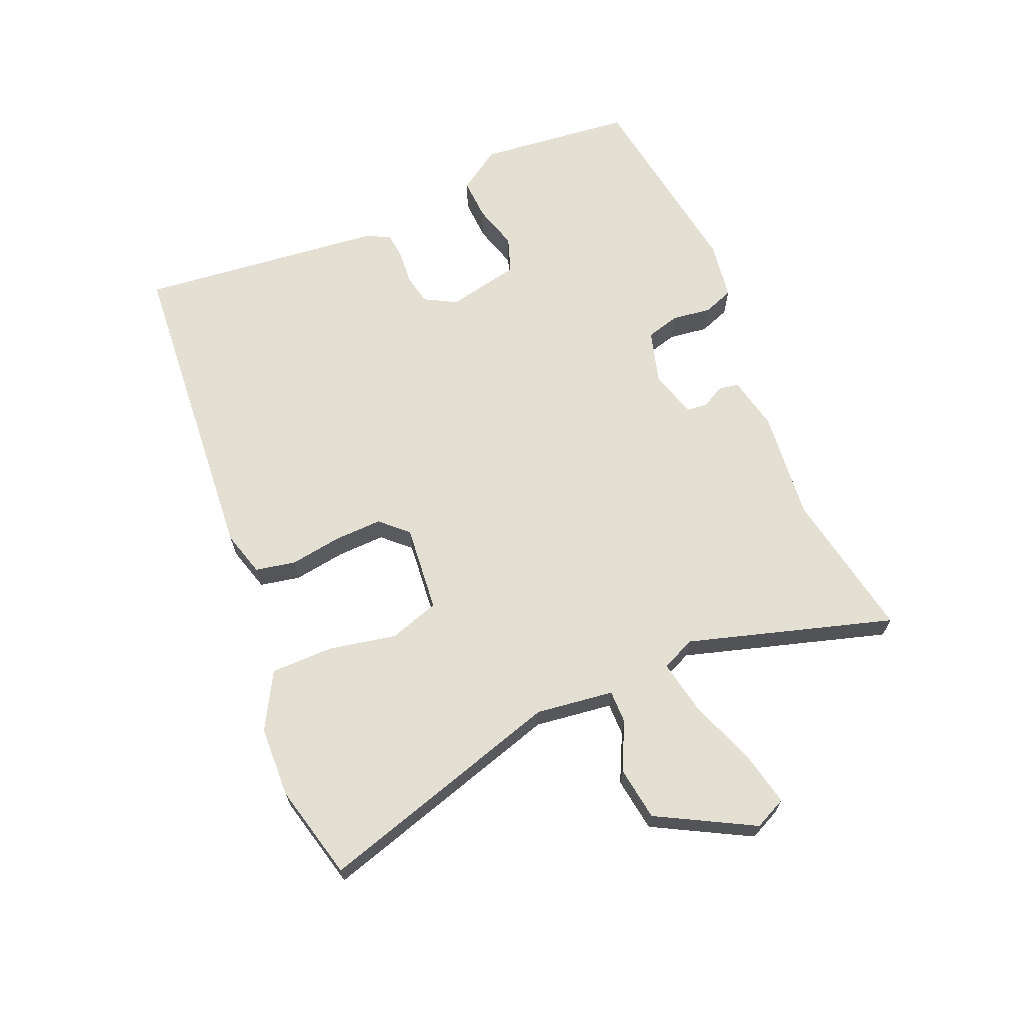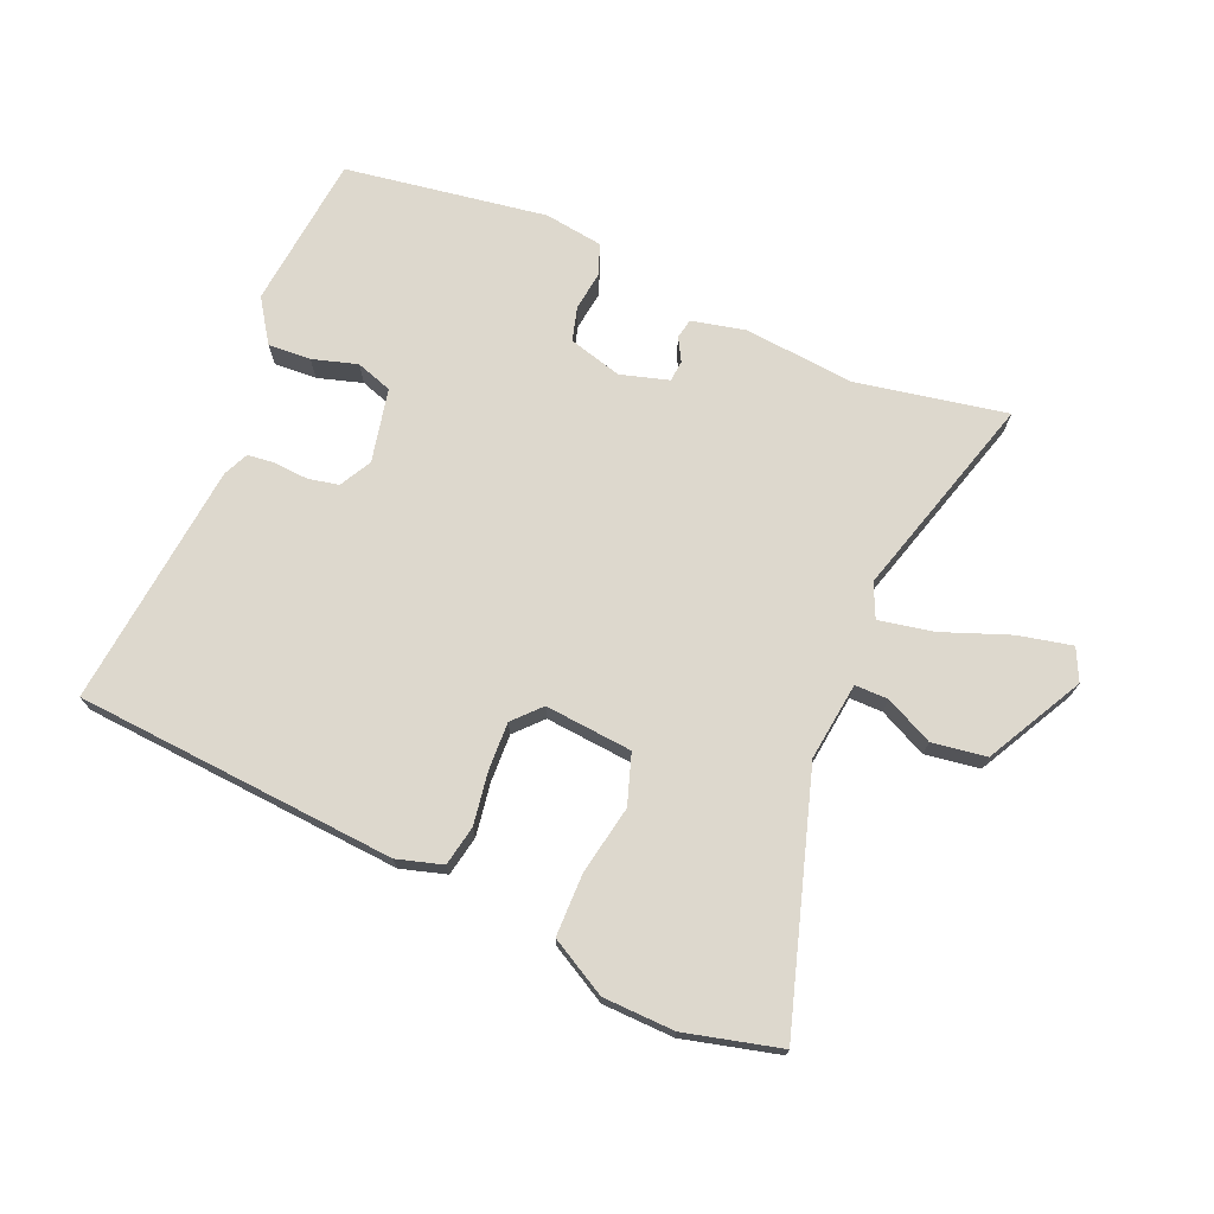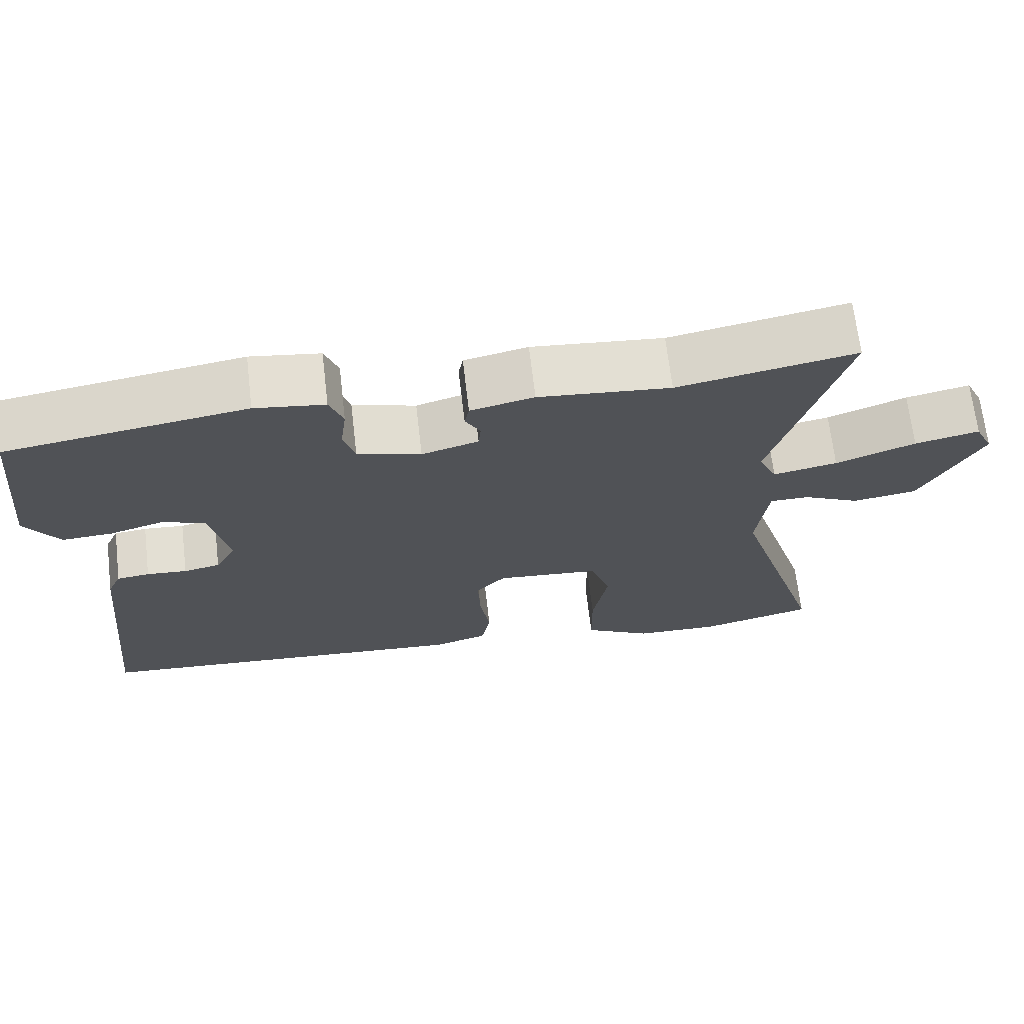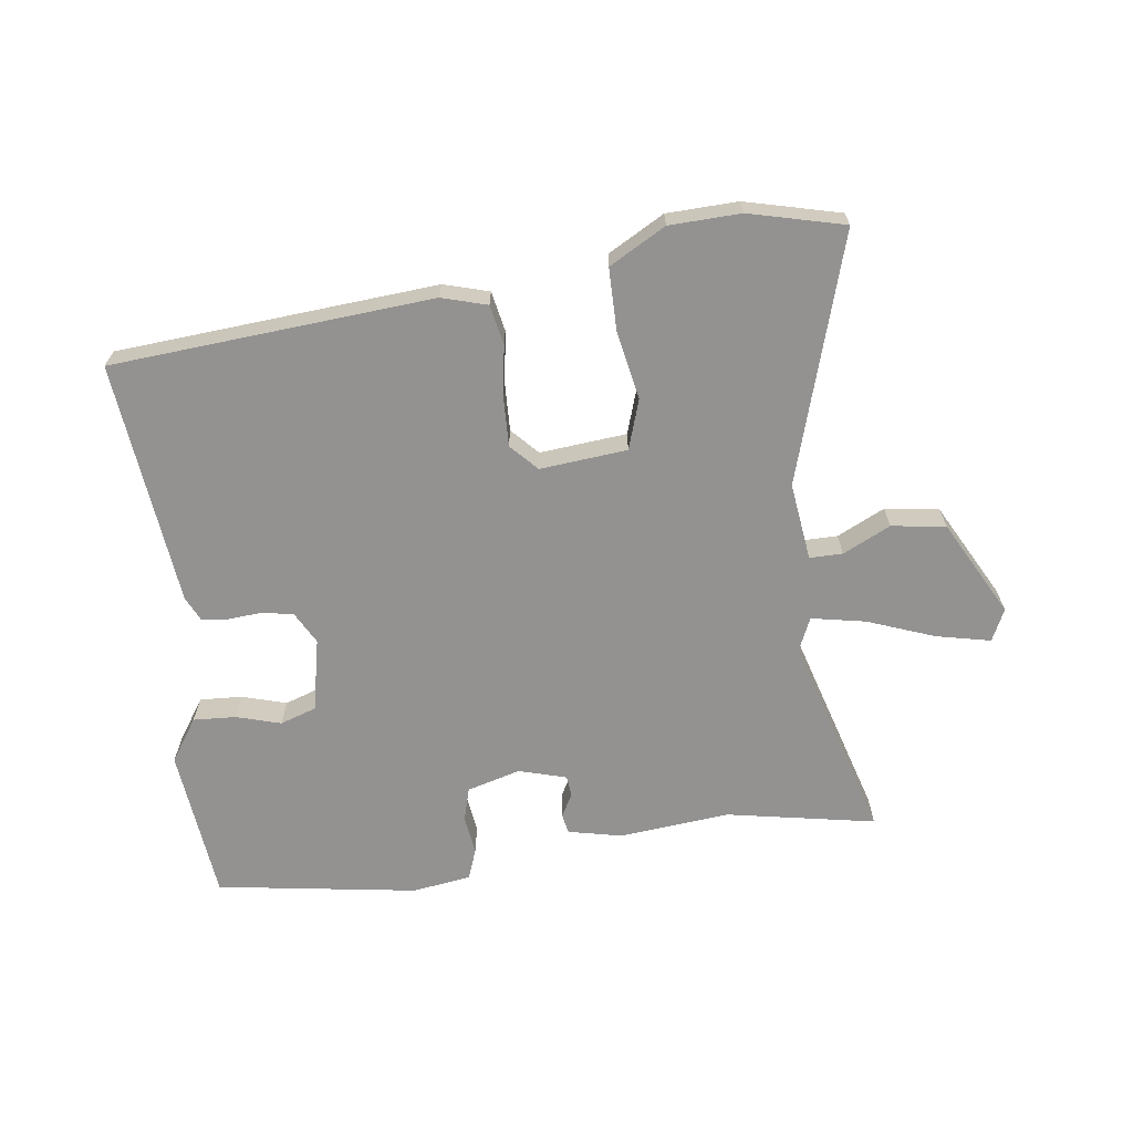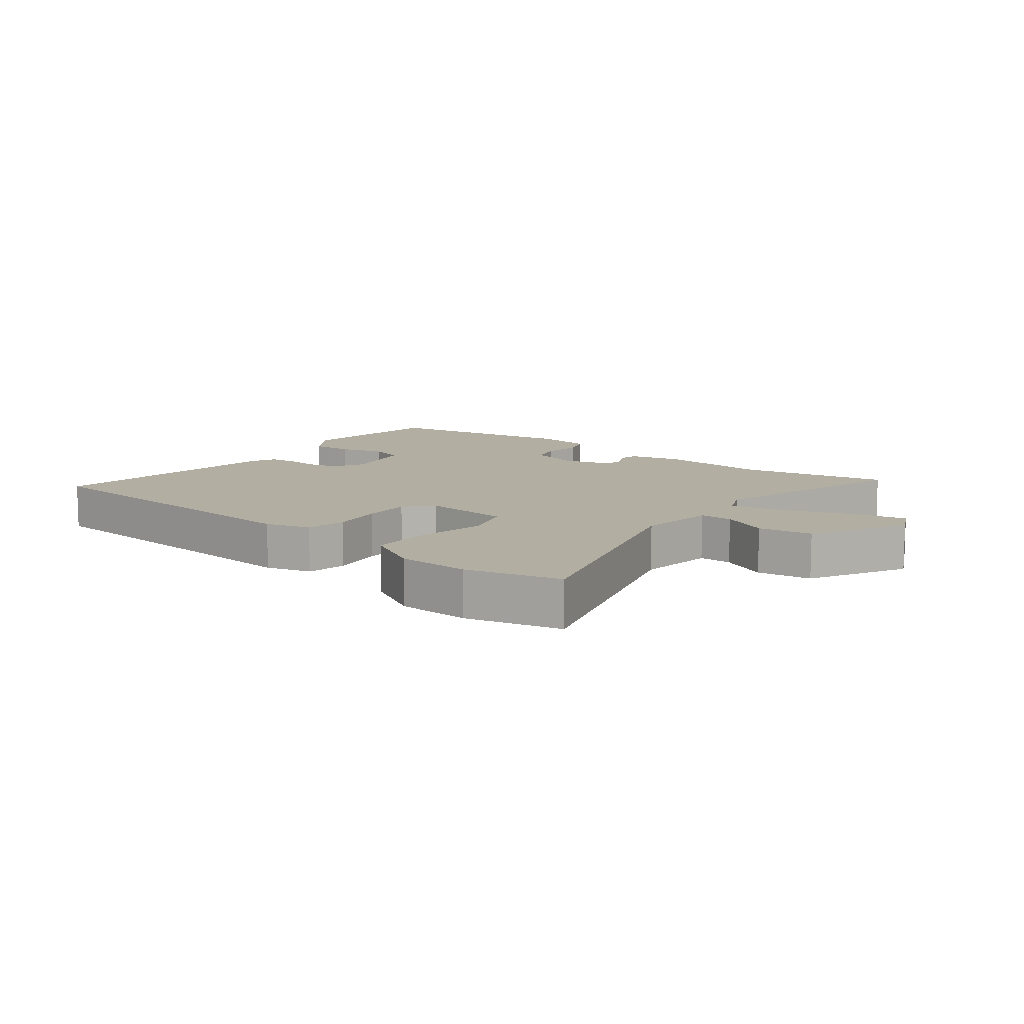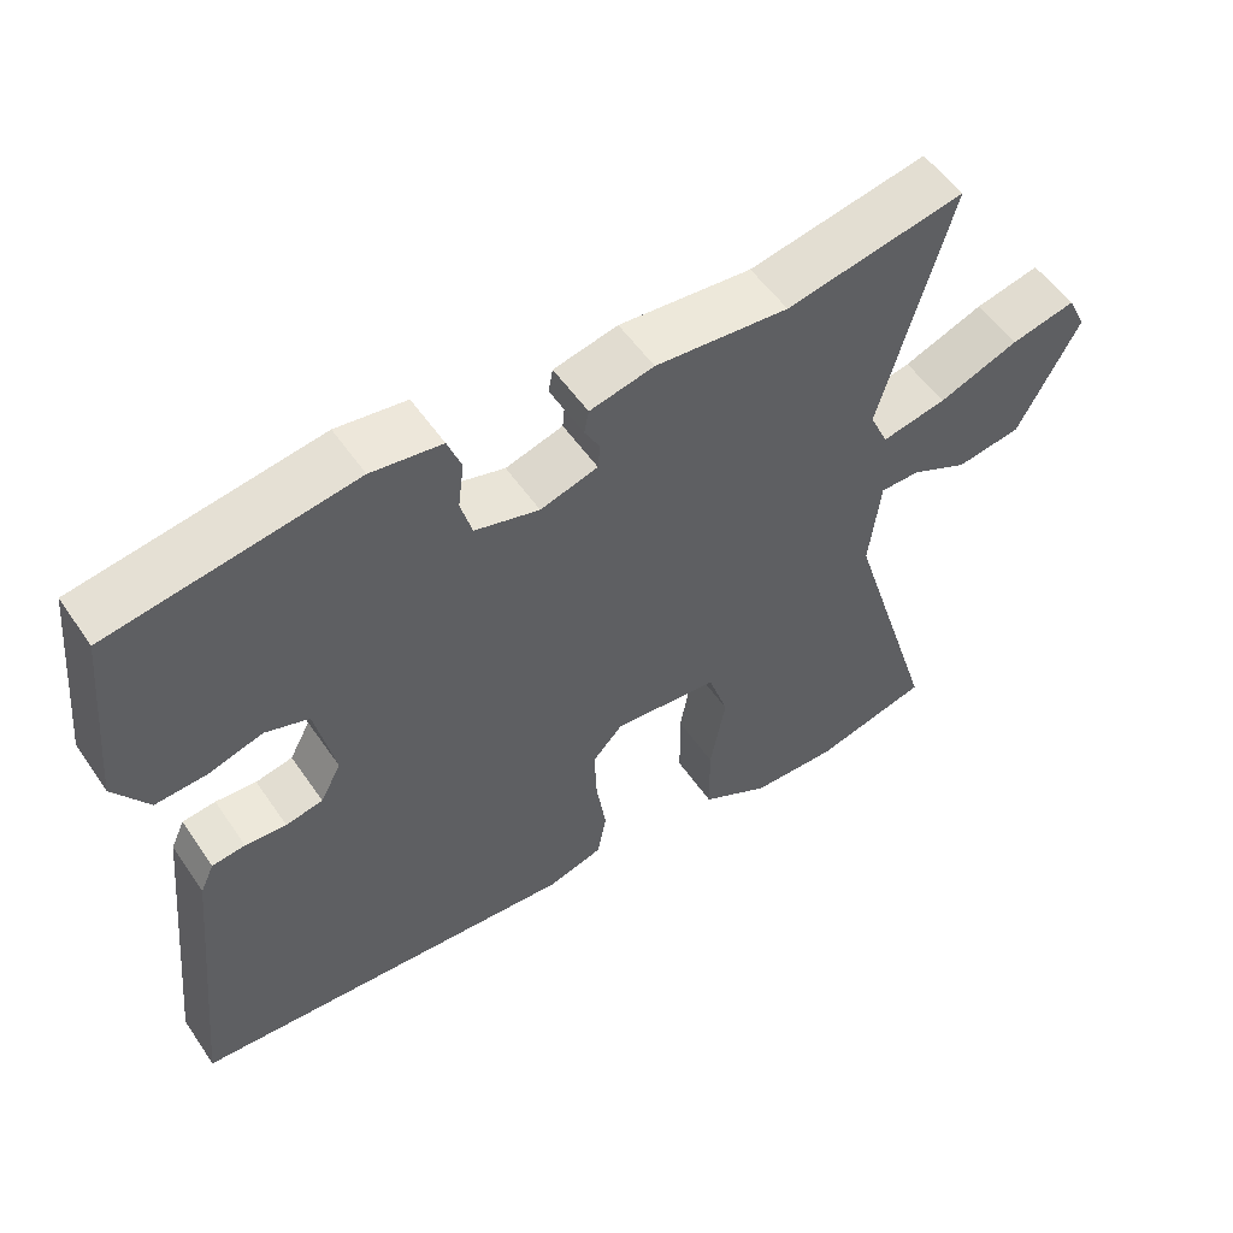
<metadata>
{"format":"obj","ext":"obj","renderer":"f3d","projection":"perspective","resolution":1024,"background":"white","views":[{"elev":66.7,"azim":-112.5,"up":"+Y"},{"elev":72.3,"azim":-156.8,"up":"+Y"},{"elev":68.4,"azim":173.3,"up":"+Z"},{"elev":-66.4,"azim":-172.2,"up":"+Y"},{"elev":10.7,"azim":-141.7,"up":"+Y"},{"elev":53.8,"azim":146.3,"up":"+Z"}]}
</metadata>
<code>
v 0.525 0.07 0.487
v 0.549 0.07 0.245
v 0.504 0.07 0.178
v 0.437 0.07 0.182
v 0.367 0.07 0.203
v 0.31 0.07 0.184
v 0.285 0.07 0.069
v 0.312 0.07 0.019
v 0.36 0.07 0.009
v 0.413 0.07 0.013
v 0.456 0.07 0.008
v 0.474 0.07 -0.031
v 0.513 0.07 -0.415
v 0.009 0.07 -0.451
v -0.062 0.07 -0.43
v -0.074 0.07 -0.367
v -0.061 0.07 -0.285
v -0.058 0.07 -0.21
v -0.097 0.07 -0.168
v -0.234 0.07 -0.18
v -0.26 0.07 -0.258
v -0.24 0.07 -0.365
v -0.241 0.07 -0.463
v -0.33 0.07 -0.512
v -0.442 0.07 -0.515
v -0.591 0.07 -0.477
v -0.471 0.07 -0.09
v -0.486 0.07 0.032
v -0.538 0.07 0.032
v -0.613 0.07 -0.004
v -0.698 0.07 0.009
v -0.778 0.07 0.16
v -0.754 0.07 0.21
v -0.669 0.07 0.191
v -0.564 0.07 0.151
v -0.479 0.07 0.134
v -0.455 0.07 0.187
v -0.548 0.07 0.509
v -0.314 0.07 0.464
v -0.14 0.07 0.48
v -0.056 0.07 0.461
v -0.05 0.07 0.43
v -0.07 0.07 0.394
v -0.067 0.07 0.361
v 0.008 0.07 0.339
v 0.092 0.07 0.362
v 0.107 0.07 0.415
v 0.099 0.07 0.476
v 0.117 0.07 0.524
v 0.209 0.07 0.537
v 0.525 0 0.487
v 0.549 0 0.245
v 0.504 0 0.178
v 0.437 0 0.182
v 0.367 0 0.203
v 0.31 0 0.184
v 0.285 0 0.069
v 0.312 0 0.019
v 0.36 0 0.009
v 0.413 0 0.013
v 0.456 0 0.008
v 0.474 0 -0.031
v 0.513 0 -0.415
v 0.009 0 -0.451
v -0.062 0 -0.43
v -0.074 0 -0.367
v -0.061 0 -0.285
v -0.058 0 -0.21
v -0.097 0 -0.168
v -0.234 0 -0.18
v -0.26 0 -0.258
v -0.24 0 -0.365
v -0.241 0 -0.463
v -0.33 0 -0.512
v -0.442 0 -0.515
v -0.591 0 -0.477
v -0.471 0 -0.09
v -0.486 0 0.032
v -0.538 0 0.032
v -0.613 0 -0.004
v -0.698 0 0.009
v -0.778 0 0.16
v -0.754 0 0.21
v -0.669 0 0.191
v -0.564 0 0.151
v -0.479 0 0.134
v -0.455 0 0.187
v -0.548 0 0.509
v -0.314 0 0.464
v -0.14 0 0.48
v -0.056 0 0.461
v -0.05 0 0.43
v -0.07 0 0.394
v -0.067 0 0.361
v 0.008 0 0.339
v 0.092 0 0.362
v 0.107 0 0.415
v 0.099 0 0.476
v 0.117 0 0.524
v 0.209 0 0.537
f 47 48 49 50
f 46 47 50 1
f 40 41 42 43
f 39 40 43 44
f 37 38 39 44
f 36 37 44 45
f 32 33 34 35
f 32 35 36
f 29 30 31 32
f 28 29 32 36
f 27 28 36 45
f 21 22 23 24
f 21 24 25 26
f 14 15 16 17
f 14 17 18
f 13 14 18
f 12 13 18 19
f 9 10 11 12
f 8 9 12 19
f 2 3 4 5
f 46 1 2 5
f 46 5 6
f 45 46 6 7
f 20 21 26 27
f 19 20 27 45
f 7 8 19 45
f 100 99 98 97
f 51 100 97 96
f 93 92 91 90
f 94 93 90 89
f 94 89 88 87
f 95 94 87 86
f 85 84 83 82
f 86 85 82
f 82 81 80 79
f 86 82 79 78
f 95 86 78 77
f 74 73 72 71
f 76 75 74 71
f 67 66 65 64
f 68 67 64
f 68 64 63
f 69 68 63 62
f 62 61 60 59
f 69 62 59 58
f 55 54 53 52
f 55 52 51 96
f 56 55 96
f 57 56 96 95
f 77 76 71 70
f 95 77 70 69
f 95 69 58 57
f 1 51 52 2
f 2 52 53 3
f 3 53 54 4
f 4 54 55 5
f 5 55 56 6
f 6 56 57 7
f 7 57 58 8
f 8 58 59 9
f 9 59 60 10
f 10 60 61 11
f 11 61 62 12
f 12 62 63 13
f 13 63 64 14
f 14 64 65 15
f 15 65 66 16
f 16 66 67 17
f 17 67 68 18
f 18 68 69 19
f 19 69 70 20
f 20 70 71 21
f 21 71 72 22
f 22 72 73 23
f 23 73 74 24
f 24 74 75 25
f 25 75 76 26
f 26 76 77 27
f 27 77 78 28
f 28 78 79 29
f 29 79 80 30
f 30 80 81 31
f 31 81 82 32
f 32 82 83 33
f 33 83 84 34
f 34 84 85 35
f 35 85 86 36
f 36 86 87 37
f 37 87 88 38
f 38 88 89 39
f 39 89 90 40
f 40 90 91 41
f 41 91 92 42
f 42 92 93 43
f 43 93 94 44
f 44 94 95 45
f 45 95 96 46
f 46 96 97 47
f 47 97 98 48
f 48 98 99 49
f 49 99 100 50
f 50 100 51 1

</code>
